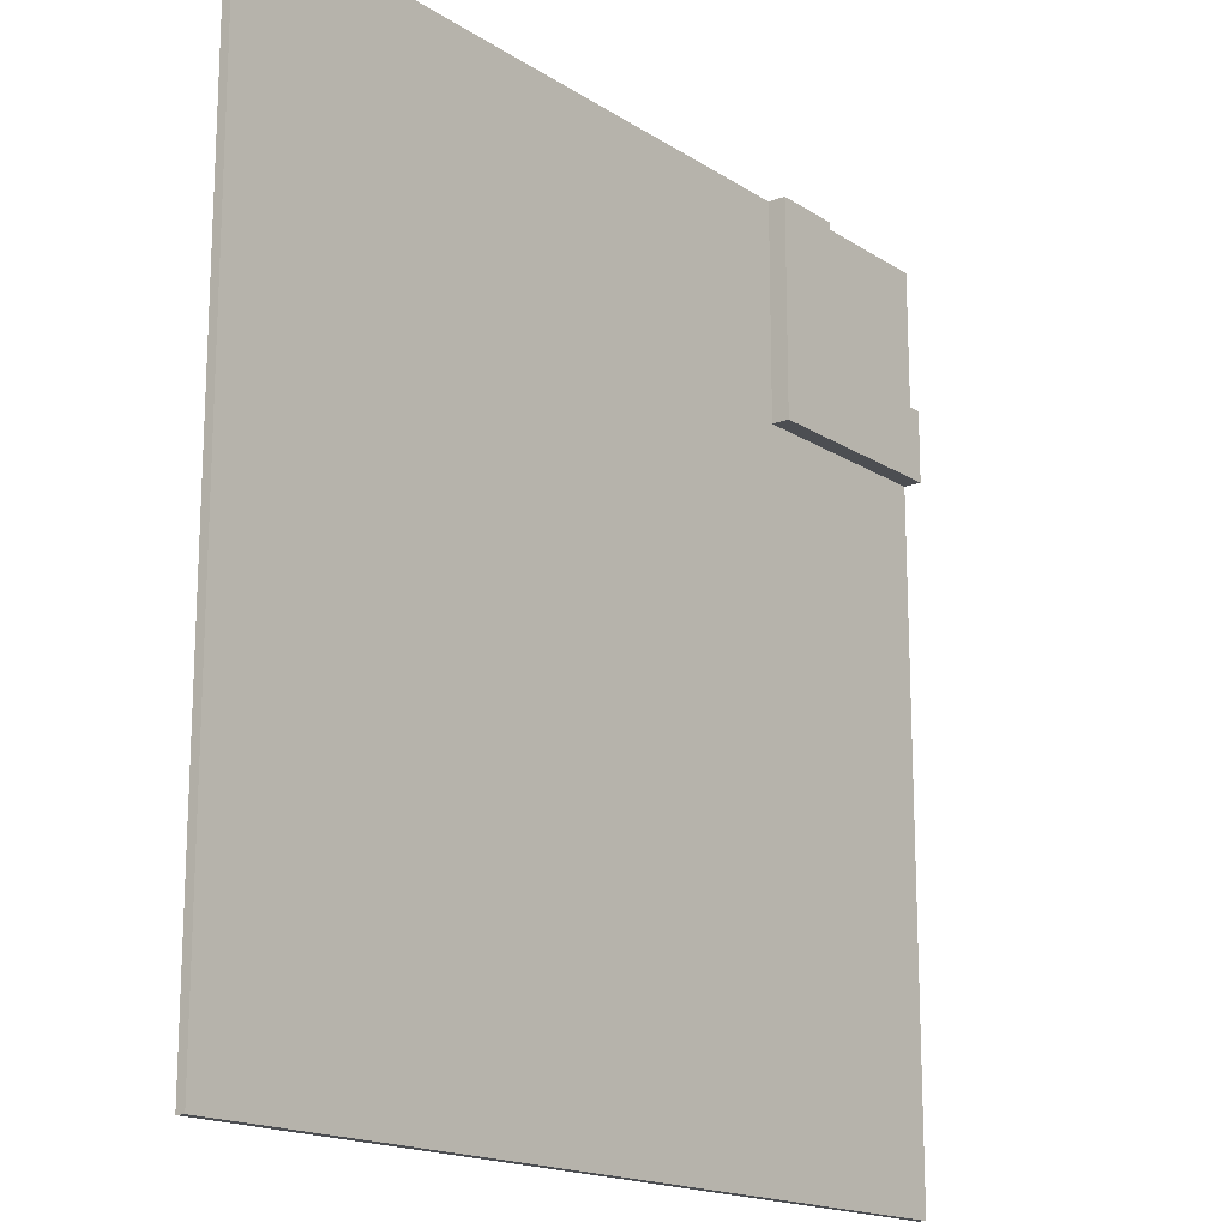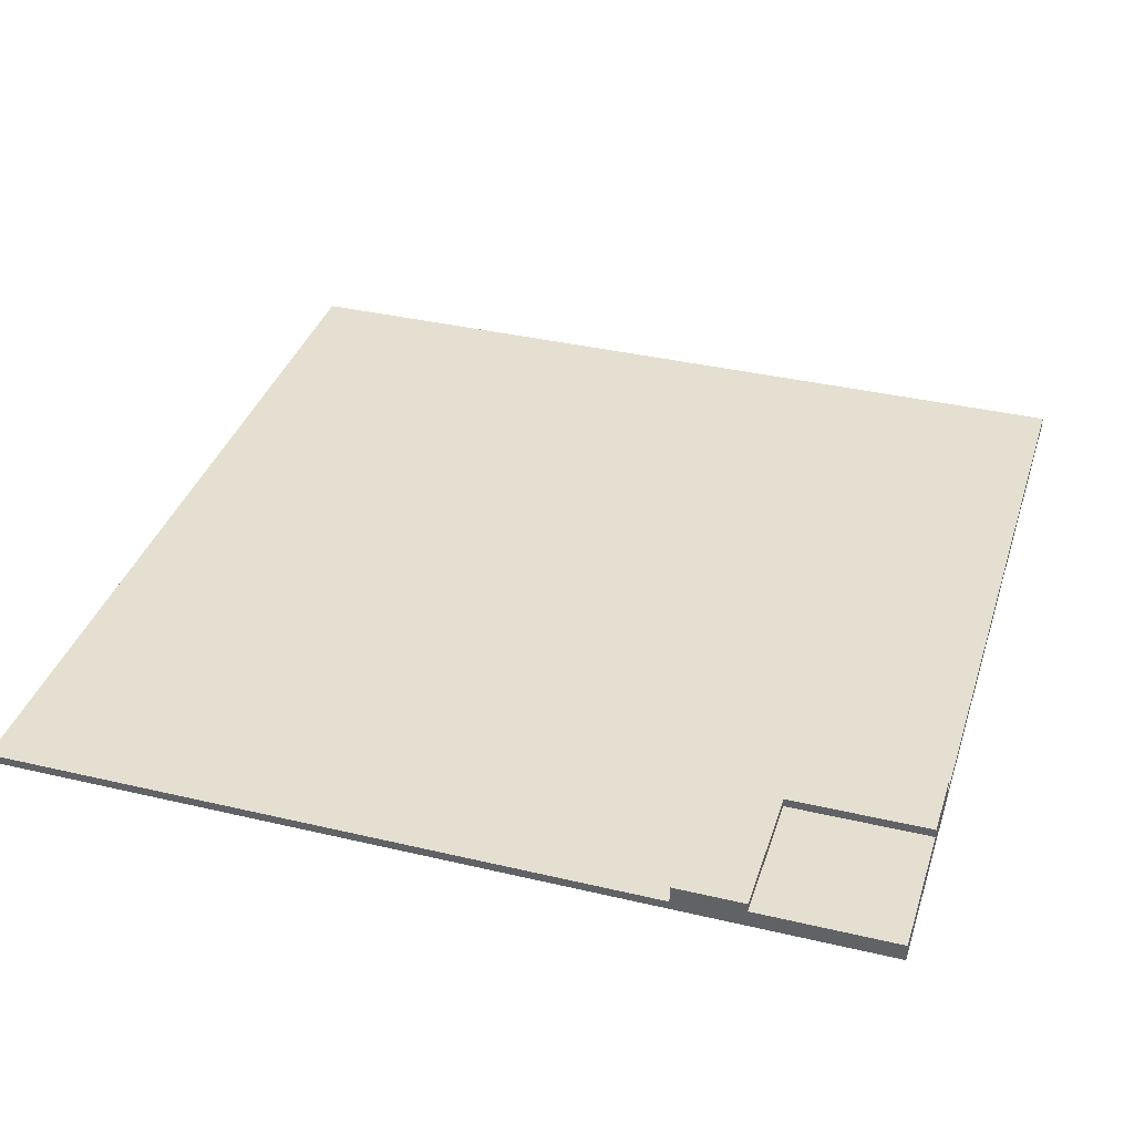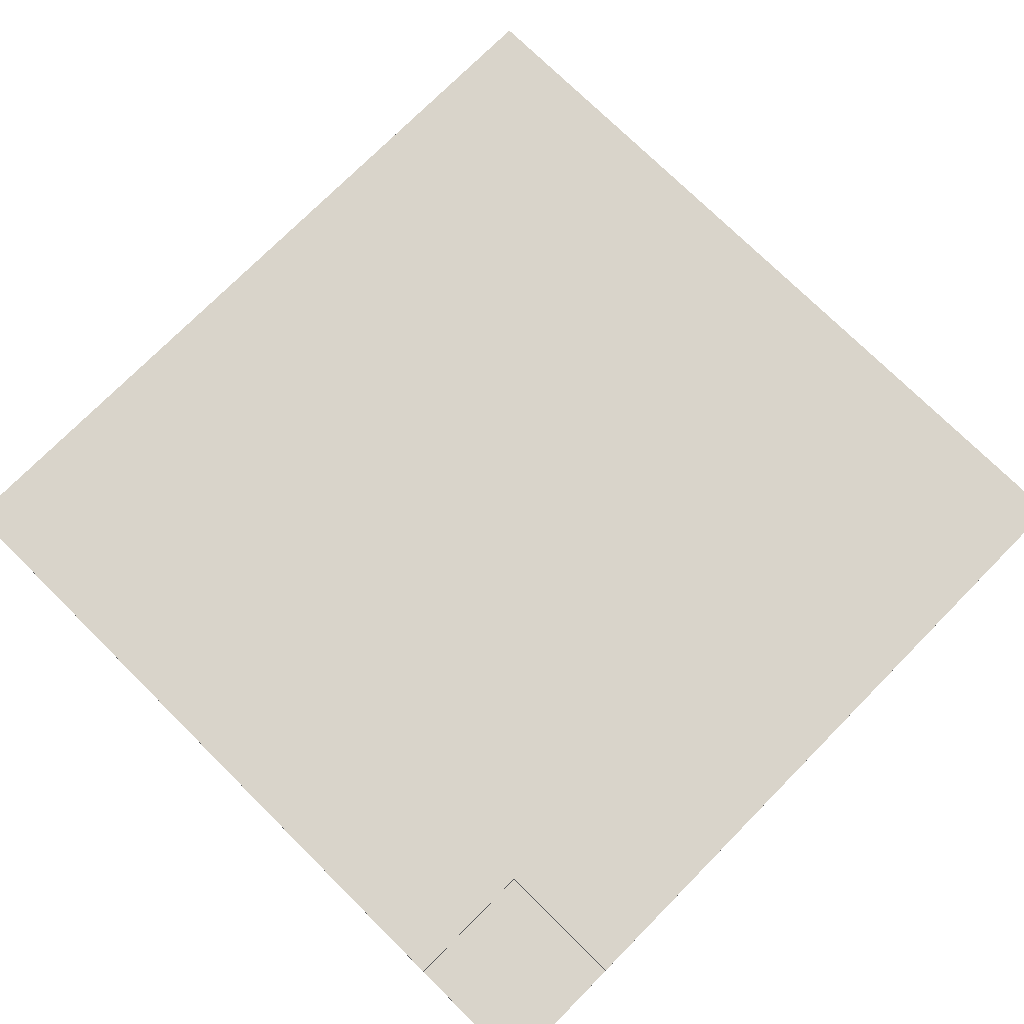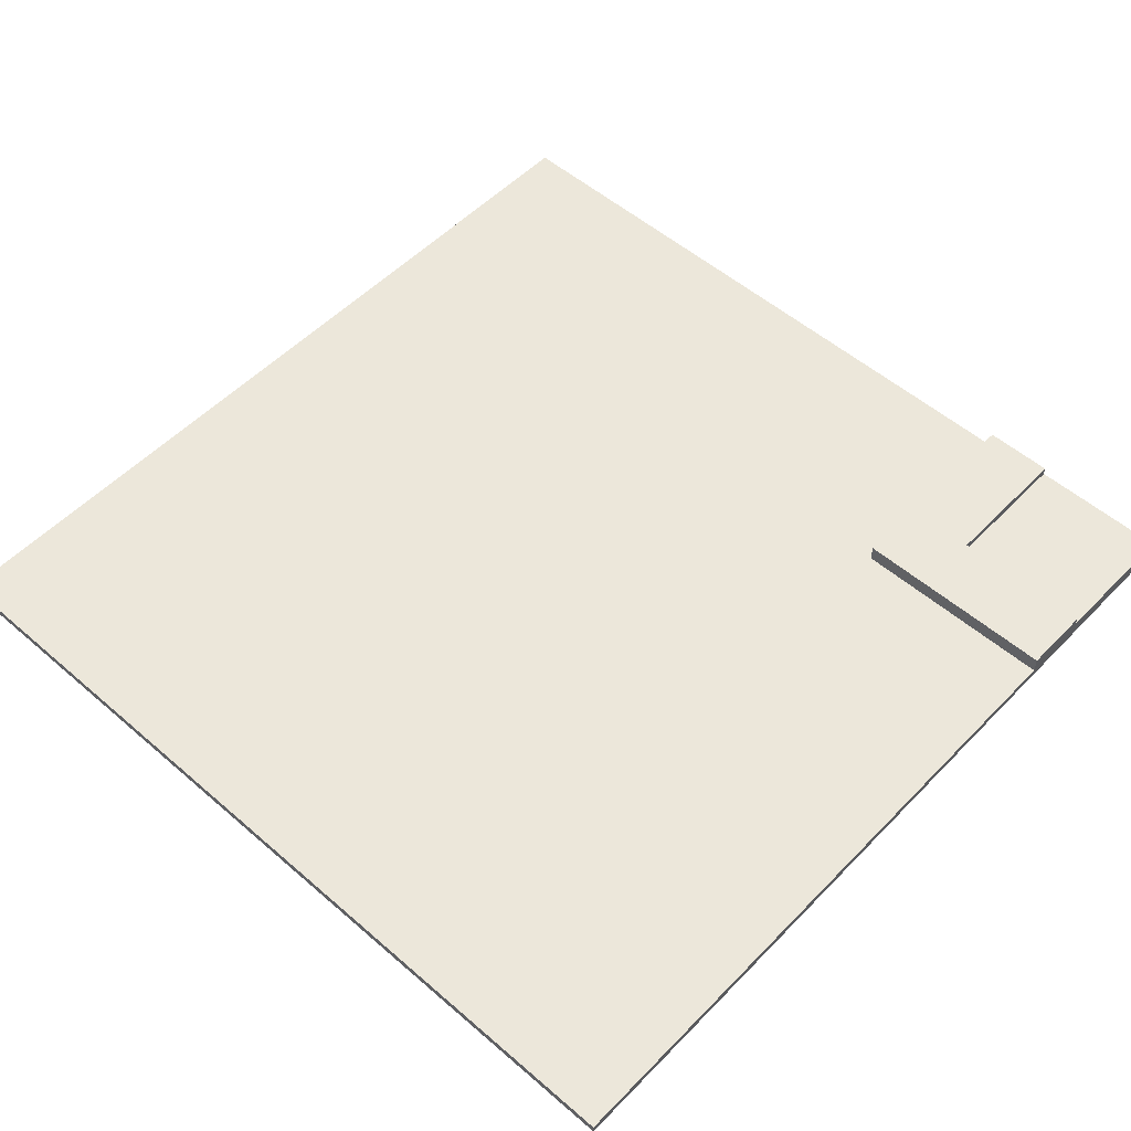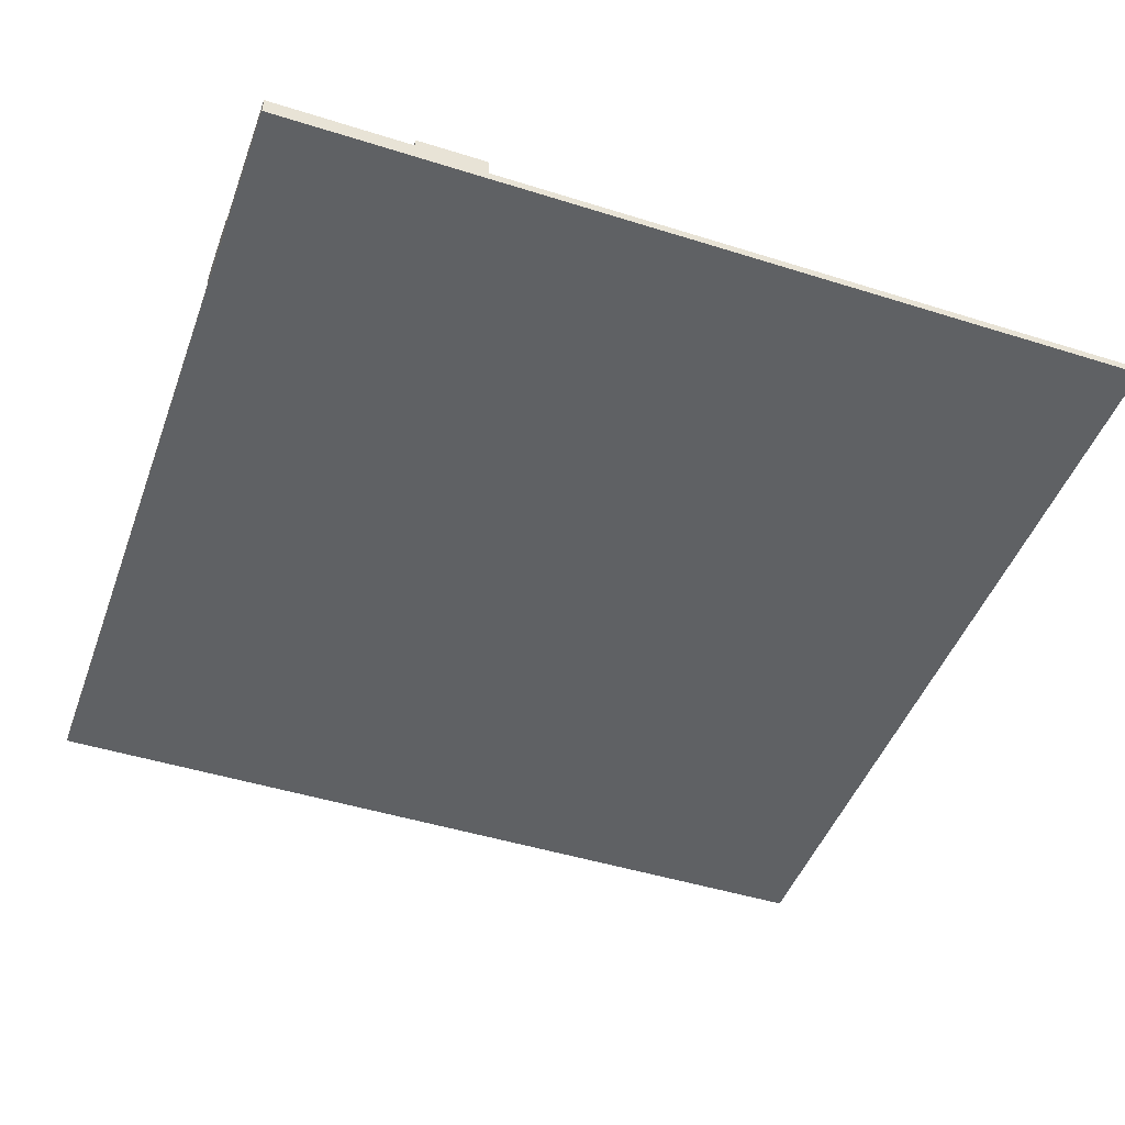
<metadata>
{"format":"obj","ext":"obj","renderer":"f3d","projection":"perspective","resolution":1024,"background":"white","views":[{"elev":-16.9,"azim":128.2,"up":"+Z"},{"elev":36.7,"azim":-73.0,"up":"+Y"},{"elev":74.8,"azim":-45.3,"up":"+Y"},{"elev":53.4,"azim":-137.3,"up":"+Y"},{"elev":-46.6,"azim":-19.7,"up":"+Y"}]}
</metadata>
<code>
o
v -5 0 5
v -5 0 3.6
v -5 0 3.4
v -5 0 2.6
v -5 0 1.3
v -5 0 1.2
v -5 0 -5
v -5 0.1 2.6
v -5 0.1 1.3
v -5 0.1 1.2
v -5 0.1 -5
v -5 0.2 5
v -5 0.2 3.6
v -5 0.2 3.4
v -5 0.3 3.4
v -5 0.3 2.6
v -3.4 0.2 5
v -3.4 0.2 3.6
v -3.4 0.2 3.4
v -3.4 0.3 5
v -3.4 0.3 3.4
v -2.6 0.1 5
v -2.6 0.1 2.6
v -2.6 0.3 5
v -2.6 0.3 2.6
v 5 0 5
v 5 0 4.5
v 5 0 3.5
v 5 0 2.5
v 5 0 1.5
v 5 0 0.5
v 5 0 -0.5
v 5 0 -1.5
v 5 0 -2.5
v 5 0 -3.5
v 5 0 -4.5
v 5 0 -5
v 5 0.1 5
v 5 0.1 4.5
v 5 0.1 3.5
v 5 0.1 2.5
v 5 0.1 1.5
v 5 0.1 0.5
v 5 0.1 -0.5
v 5 0.1 -1.5
v 5 0.1 -2.5
v 5 0.1 -3.5
v 5 0.1 -4.5
v 5 0.1 -5
v -5 0 5
v -5 0.2 5
v -3.4 0 5
v -3.4 0.2 5
v -3.4 0.3 5
v -2.6 0 5
v -2.6 0.1 5
v -2.6 0.3 5
v 2.5 0 5
v 2.5 0.1 5
v 2.7 0 5
v 2.7 0.1 5
v 4.4 0 5
v 4.4 0.1 5
v 4.6 0 5
v 4.6 0.1 5
v 5 0 5
v 5 0.1 5
v -5 0.2 3.4
v -5 0.3 3.4
v -3.4 0.2 3.4
v -3.4 0.3 3.4
v -5 0.1 2.6
v -5 0.3 2.6
v -2.6 0.1 2.6
v -2.6 0.3 2.6
v -5 0 -5
v -5 0.1 -5
v -4.5 0 -5
v -4.5 0.1 -5
v -3.5 0 -5
v -3.5 0.1 -5
v -2.5 0 -5
v -2.5 0.1 -5
v -1.5 0 -5
v -1.5 0.1 -5
v -0.5 0 -5
v -0.5 0.1 -5
v 0.5 0 -5
v 0.5 0.1 -5
v 1.5 0 -5
v 1.5 0.1 -5
v 2.5 0 -5
v 2.5 0.1 -5
v 3.5 0 -5
v 3.5 0.1 -5
v 4.5 0 -5
v 4.5 0.1 -5
v 5 0 -5
v 5 0.1 -5
v -5 0 5
v -3.4 0 5
v -2.6 0 5
v 2.5 0 5
v 2.7 0 5
v 4.4 0 5
v 4.6 0 5
v 5 0 5
v -3.4 0 4.9
v -3.3 0 4.9
v -0.1 0 4.8
v 0.1 0 4.8
v 4.9 0 4.5
v 5 0 4.5
v 4.4 0 4.2
v 4.6 0 4.2
v -5 0 3.6
v -4.9 0 3.6
v 2.5 0 3.6
v 2.7 0 3.6
v 1.5 0 3.5
v 1.7 0 3.5
v 4.9 0 3.5
v 5 0 3.5
v -5 0 3.4
v -4.9 0 3.4
v -3.3 0 3.4
v -0.1 0 3
v 0.1 0 3
v -5 0 2.6
v -2.6 0 2.6
v 4.9 0 2.5
v 5 0 2.5
v -0.8 0 2
v -0.6 0 2
v 4 0 1.5
v 4.2 0 1.5
v 4.9 0 1.5
v 5 0 1.5
v -4.9 0 1.4
v -4.8 0 1.4
v -3.3 0 1.4
v -2.8 0 1.4
v -5 0 1.3
v -4.9 0 1.3
v -4.8 0 1.3
v -3.5 0 1.3
v -5 0 1.2
v -3.5 0 1.2
v -3.3 0 1.2
v -2.8 0 1.2
v -2.4 0 0.6
v -1.4 0 0.6
v 4.9 0 0.5
v 5 0 0.5
v -0.8 0 0.4
v -0.6 0 0.4
v 4 0 0.4
v 4.2 0 0.4
v -2.4 0 0.2
v -1.4 0 0.2
v 4.9 0 -0.5
v 5 0 -0.5
v -1.9 0 -0.9
v -1.2 0 -0.9
v -0.3 0 -1.1
v 0 0 -1.1
v 2.3 0 -1.1
v 2.5 0 -1.1
v -1.2 0 -1.2
v -0.3 0 -1.2
v -1.9 0 -1.4
v -1.6 0 -1.4
v -4.6 0 -1.5
v -4.2 0 -1.5
v 1.5 0 -1.5
v 1.7 0 -1.5
v 4.9 0 -1.5
v 5 0 -1.5
v -4.6 0 -1.9
v -4.2 0 -1.9
v 2.3 0 -2.5
v 2.5 0 -2.5
v 4.9 0 -2.5
v 5 0 -2.5
v -1.6 0 -2.6
v 0 0 -2.6
v -1.5 0 -2.8
v 0.6 0 -2.8
v -4.5 0 -3
v -3.1 0 -3
v -1.5 0 -3.2
v 0.6 0 -3.2
v -4.5 0 -3.3
v -3.1 0 -3.3
v 4.9 0 -3.5
v 5 0 -3.5
v 4.9 0 -4.5
v 5 0 -4.5
v -4.5 0 -4.9
v -3.5 0 -4.9
v -2.5 0 -4.9
v -1.5 0 -4.9
v -0.5 0 -4.9
v 0.5 0 -4.9
v 1.5 0 -4.9
v 2.5 0 -4.9
v 3.5 0 -4.9
v 4.5 0 -4.9
v -5 0 -5
v -4.5 0 -5
v -3.5 0 -5
v -2.5 0 -5
v -1.5 0 -5
v -0.5 0 -5
v 0.5 0 -5
v 1.5 0 -5
v 2.5 0 -5
v 3.5 0 -5
v 4.5 0 -5
v 5 0 -5
v -2.6 0.1 5
v 2.5 0.1 5
v 2.7 0.1 5
v 4.4 0.1 5
v 4.6 0.1 5
v 5 0.1 5
v -0.1 0.1 4.8
v 0.1 0.1 4.8
v 4.9 0.1 4.5
v 5 0.1 4.5
v 4.4 0.1 4.2
v 4.6 0.1 4.2
v 2.5 0.1 3.6
v 2.7 0.1 3.6
v 1.5 0.1 3.5
v 1.7 0.1 3.5
v 4.9 0.1 3.5
v 5 0.1 3.5
v -0.1 0.1 3
v 0.1 0.1 3
v -5 0.1 2.6
v -2.6 0.1 2.6
v 4.9 0.1 2.5
v 5 0.1 2.5
v -0.8 0.1 2
v -0.6 0.1 2
v 4 0.1 1.5
v 4.2 0.1 1.5
v 4.9 0.1 1.5
v 5 0.1 1.5
v -4.9 0.1 1.4
v -4.8 0.1 1.4
v -3.3 0.1 1.4
v -2.8 0.1 1.4
v -5 0.1 1.3
v -4.9 0.1 1.3
v -4.8 0.1 1.3
v -3.5 0.1 1.3
v -5 0.1 1.2
v -3.5 0.1 1.2
v -3.3 0.1 1.2
v -2.8 0.1 1.2
v -2.4 0.1 0.6
v -1.4 0.1 0.6
v 4.9 0.1 0.5
v 5 0.1 0.5
v -0.8 0.1 0.4
v -0.6 0.1 0.4
v 4 0.1 0.4
v 4.2 0.1 0.4
v -2.4 0.1 0.2
v -1.4 0.1 0.2
v 4.9 0.1 -0.5
v 5 0.1 -0.5
v -1.9 0.1 -0.9
v -1.2 0.1 -0.9
v -0.3 0.1 -1.1
v 0 0.1 -1.1
v 2.3 0.1 -1.1
v 2.5 0.1 -1.1
v -1.2 0.1 -1.2
v -0.3 0.1 -1.2
v -1.9 0.1 -1.4
v -1.6 0.1 -1.4
v -4.6 0.1 -1.5
v -4.2 0.1 -1.5
v 1.5 0.1 -1.5
v 1.7 0.1 -1.5
v 4.9 0.1 -1.5
v 5 0.1 -1.5
v -4.6 0.1 -1.9
v -4.2 0.1 -1.9
v 2.3 0.1 -2.5
v 2.5 0.1 -2.5
v 4.9 0.1 -2.5
v 5 0.1 -2.5
v -1.6 0.1 -2.6
v 0 0.1 -2.6
v -1.5 0.1 -2.8
v 0.6 0.1 -2.8
v -4.5 0.1 -3
v -3.1 0.1 -3
v -1.5 0.1 -3.2
v 0.6 0.1 -3.2
v -4.5 0.1 -3.3
v -3.1 0.1 -3.3
v 4.9 0.1 -3.5
v 5 0.1 -3.5
v 4.9 0.1 -4.5
v 5 0.1 -4.5
v -4.5 0.1 -4.9
v -3.5 0.1 -4.9
v -2.5 0.1 -4.9
v -1.5 0.1 -4.9
v -0.5 0.1 -4.9
v 0.5 0.1 -4.9
v 1.5 0.1 -4.9
v 2.5 0.1 -4.9
v 3.5 0.1 -4.9
v 4.5 0.1 -4.9
v -5 0.1 -5
v -4.5 0.1 -5
v -3.5 0.1 -5
v -2.5 0.1 -5
v -1.5 0.1 -5
v -0.5 0.1 -5
v 0.5 0.1 -5
v 1.5 0.1 -5
v 2.5 0.1 -5
v 3.5 0.1 -5
v 4.5 0.1 -5
v 5 0.1 -5
v -5 0.2 5
v -3.4 0.2 5
v -5 0.2 3.6
v -3.4 0.2 3.6
v -5 0.2 3.4
v -3.4 0.2 3.4
v -3.4 0.3 5
v -2.6 0.3 5
v -5 0.3 3.4
v -3.4 0.3 3.4
v -5 0.3 2.6
v -2.6 0.3 2.6
f 8 4 3
f 8 5 4
f 9 6 5
f 9 5 8
f 10 7 6
f 10 6 9
f 11 7 10
f 12 2 1
f 13 3 2
f 13 2 12
f 14 8 3
f 14 3 13
f 15 8 14
f 16 8 15
f 20 18 17
f 20 19 18
f 21 19 20
f 22 23 24
f 24 23 25
f 26 27 38
f 27 28 39
f 38 27 39
f 28 29 40
f 39 28 40
f 29 30 41
f 40 29 41
f 30 31 42
f 41 30 42
f 31 32 43
f 42 31 43
f 32 33 44
f 43 32 44
f 33 34 45
f 44 33 45
f 34 35 46
f 45 34 46
f 35 36 47
f 46 35 47
f 36 37 48
f 47 36 48
f 48 37 49
f 52 51 50
f 53 51 52
f 55 53 52
f 55 54 53
f 56 54 55
f 57 54 56
f 58 56 55
f 59 56 58
f 60 59 58
f 61 59 60
f 62 61 60
f 63 61 62
f 64 63 62
f 65 63 64
f 66 65 64
f 67 65 66
f 70 69 68
f 71 69 70
f 72 73 74
f 74 73 75
f 76 77 78
f 78 77 79
f 78 79 80
f 80 79 81
f 80 81 82
f 82 81 83
f 82 83 84
f 84 83 85
f 84 85 86
f 86 85 87
f 86 87 88
f 88 87 89
f 88 89 90
f 90 89 91
f 90 91 92
f 92 91 93
f 92 93 94
f 94 93 95
f 94 95 96
f 96 95 97
f 96 97 98
f 98 97 99
f 108 101 100
f 108 102 101
f 109 102 108
f 110 103 102
f 111 103 110
f 112 107 106
f 113 107 112
f 114 106 105
f 114 105 104
f 115 112 106
f 115 106 114
f 116 108 100
f 116 109 108
f 117 109 116
f 118 103 111
f 118 104 103
f 119 115 114
f 119 104 118
f 119 114 104
f 120 118 111
f 120 119 118
f 121 119 120
f 122 113 112
f 122 119 121
f 122 112 115
f 122 115 119
f 123 113 122
f 124 117 116
f 125 109 117
f 125 117 124
f 126 102 109
f 126 109 125
f 127 110 102
f 127 111 110
f 128 120 111
f 128 111 127
f 129 125 124
f 129 126 125
f 130 127 102
f 130 126 129
f 130 102 126
f 130 128 127
f 131 123 122
f 131 122 121
f 132 123 131
f 133 128 130
f 133 130 129
f 134 128 133
f 135 131 121
f 136 131 135
f 137 132 131
f 137 131 136
f 138 132 137
f 139 133 129
f 140 133 139
f 141 133 140
f 142 133 141
f 143 139 129
f 144 140 139
f 144 139 143
f 145 141 140
f 145 140 144
f 146 141 145
f 147 144 143
f 147 145 144
f 147 146 145
f 148 141 146
f 148 146 147
f 149 142 141
f 149 141 148
f 150 133 142
f 150 142 149
f 151 149 148
f 151 133 150
f 151 150 149
f 151 148 147
f 152 133 151
f 153 137 136
f 153 138 137
f 154 138 153
f 155 134 133
f 155 133 152
f 156 128 134
f 156 134 155
f 157 136 135
f 157 135 121
f 158 153 136
f 158 136 157
f 159 152 151
f 159 151 147
f 160 155 152
f 160 152 159
f 160 156 155
f 161 154 153
f 161 153 158
f 161 158 157
f 162 154 161
f 163 160 159
f 164 156 160
f 164 160 163
f 165 128 156
f 165 156 164
f 166 128 165
f 167 157 121
f 167 161 157
f 167 162 161
f 168 162 167
f 169 164 163
f 169 165 164
f 170 166 165
f 170 165 169
f 171 163 159
f 171 169 163
f 171 170 169
f 172 170 171
f 173 159 147
f 173 171 159
f 173 172 171
f 174 172 173
f 175 120 128
f 175 121 120
f 175 128 166
f 176 167 121
f 176 121 175
f 177 162 168
f 178 162 177
f 179 174 173
f 179 173 147
f 180 172 174
f 180 174 179
f 181 167 176
f 181 168 167
f 181 176 175
f 182 177 168
f 182 168 181
f 183 178 177
f 183 177 182
f 184 178 183
f 185 172 180
f 185 170 172
f 185 180 179
f 186 184 183
f 186 170 185
f 186 182 181
f 186 181 175
f 186 183 182
f 186 175 166
f 186 166 170
f 187 186 185
f 188 184 186
f 188 186 187
f 189 185 179
f 189 187 185
f 190 187 189
f 191 188 187
f 191 187 190
f 192 184 188
f 192 188 191
f 193 190 189
f 193 189 179
f 194 191 190
f 194 190 193
f 194 192 191
f 195 184 192
f 195 192 194
f 195 194 193
f 196 184 195
f 197 195 193
f 197 196 195
f 198 196 197
f 199 193 179
f 199 197 193
f 199 198 197
f 200 198 199
f 201 198 200
f 202 198 201
f 203 198 202
f 204 198 203
f 205 198 204
f 206 198 205
f 207 198 206
f 208 198 207
f 209 179 147
f 209 199 179
f 210 200 199
f 210 199 209
f 211 201 200
f 211 200 210
f 212 202 201
f 212 201 211
f 213 203 202
f 213 202 212
f 214 204 203
f 214 203 213
f 215 205 204
f 215 204 214
f 216 206 205
f 216 205 215
f 217 207 206
f 217 206 216
f 218 208 207
f 218 207 217
f 219 198 208
f 219 208 218
f 220 198 219
f 221 222 227
f 227 222 228
f 225 226 229
f 229 226 230
f 223 224 231
f 224 225 231
f 225 229 232
f 231 225 232
f 228 222 233
f 222 223 233
f 231 232 234
f 233 223 234
f 223 231 234
f 228 233 235
f 233 234 235
f 235 234 236
f 232 229 237
f 236 234 237
f 234 232 237
f 229 230 237
f 237 230 238
f 227 228 239
f 221 227 239
f 228 235 240
f 239 228 240
f 221 239 242
f 239 240 242
f 237 238 243
f 236 237 243
f 243 238 244
f 241 242 245
f 242 240 245
f 245 240 246
f 236 243 247
f 247 243 248
f 243 244 249
f 248 243 249
f 249 244 250
f 241 245 251
f 251 245 252
f 252 245 253
f 253 245 254
f 241 251 255
f 251 252 256
f 255 251 256
f 252 253 257
f 256 252 257
f 257 253 258
f 255 256 259
f 256 257 259
f 257 258 259
f 258 253 260
f 259 258 260
f 253 254 261
f 260 253 261
f 254 245 262
f 261 254 262
f 260 261 263
f 262 245 263
f 261 262 263
f 259 260 263
f 263 245 264
f 248 249 265
f 249 250 265
f 265 250 266
f 245 246 267
f 264 245 267
f 246 240 268
f 267 246 268
f 247 248 269
f 236 247 269
f 248 265 270
f 269 248 270
f 263 264 271
f 259 263 271
f 264 267 272
f 271 264 272
f 267 268 272
f 265 266 273
f 270 265 273
f 269 270 273
f 273 266 274
f 271 272 275
f 272 268 276
f 275 272 276
f 268 240 277
f 276 268 277
f 277 240 278
f 236 269 279
f 269 273 279
f 273 274 279
f 279 274 280
f 275 276 281
f 276 277 281
f 277 278 282
f 281 277 282
f 271 275 283
f 275 281 283
f 281 282 283
f 283 282 284
f 259 271 285
f 271 283 285
f 283 284 285
f 285 284 286
f 235 236 287
f 240 235 287
f 278 240 287
f 236 279 288
f 287 236 288
f 280 274 289
f 289 274 290
f 285 286 291
f 259 285 291
f 286 284 292
f 291 286 292
f 288 279 293
f 279 280 293
f 287 288 293
f 280 289 294
f 293 280 294
f 289 290 295
f 294 289 295
f 295 290 296
f 292 284 297
f 284 282 297
f 291 292 297
f 295 296 298
f 297 282 298
f 293 294 298
f 287 293 298
f 294 295 298
f 278 287 298
f 282 278 298
f 297 298 299
f 298 296 300
f 299 298 300
f 291 297 301
f 297 299 301
f 301 299 302
f 299 300 303
f 302 299 303
f 300 296 304
f 303 300 304
f 301 302 305
f 291 301 305
f 302 303 306
f 305 302 306
f 303 304 306
f 304 296 307
f 306 304 307
f 305 306 307
f 307 296 308
f 305 307 309
f 307 308 309
f 309 308 310
f 291 305 311
f 305 309 311
f 309 310 311
f 311 310 312
f 312 310 313
f 313 310 314
f 314 310 315
f 315 310 316
f 316 310 317
f 317 310 318
f 318 310 319
f 319 310 320
f 259 291 321
f 291 311 321
f 311 312 322
f 321 311 322
f 312 313 323
f 322 312 323
f 313 314 324
f 323 313 324
f 314 315 325
f 324 314 325
f 315 316 326
f 325 315 326
f 316 317 327
f 326 316 327
f 317 318 328
f 327 317 328
f 318 319 329
f 328 318 329
f 319 320 330
f 329 319 330
f 320 310 331
f 330 320 331
f 331 310 332
f 333 334 335
f 335 334 336
f 335 336 337
f 337 336 338
f 339 340 342
f 341 342 343
f 342 340 344
f 343 342 344

</code>
